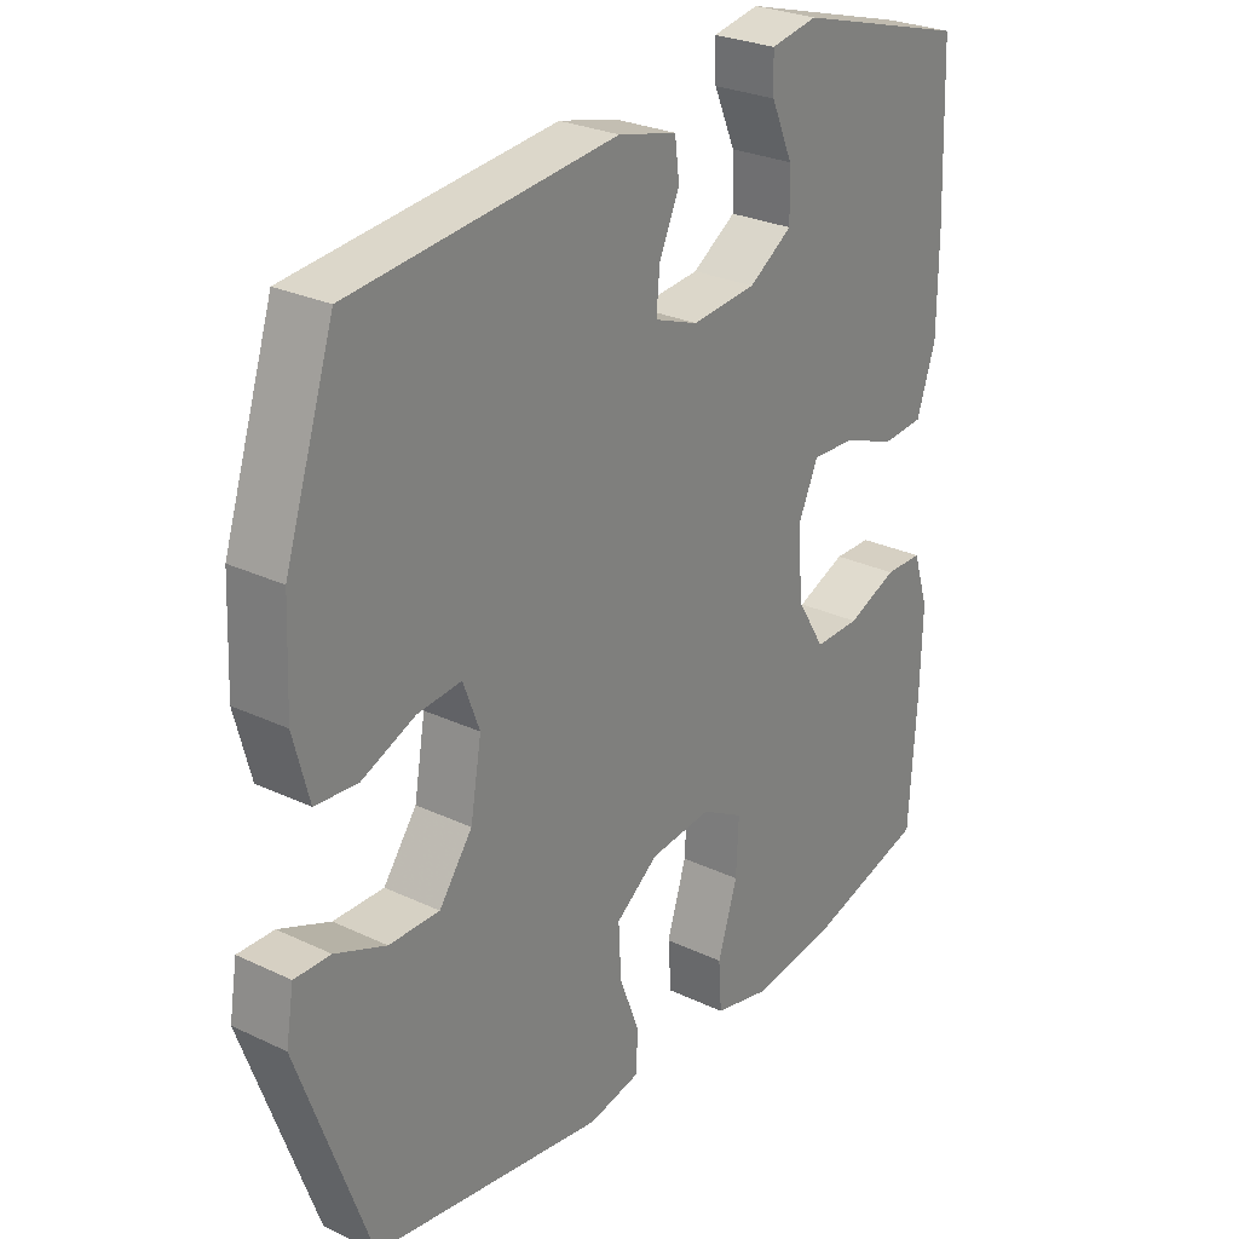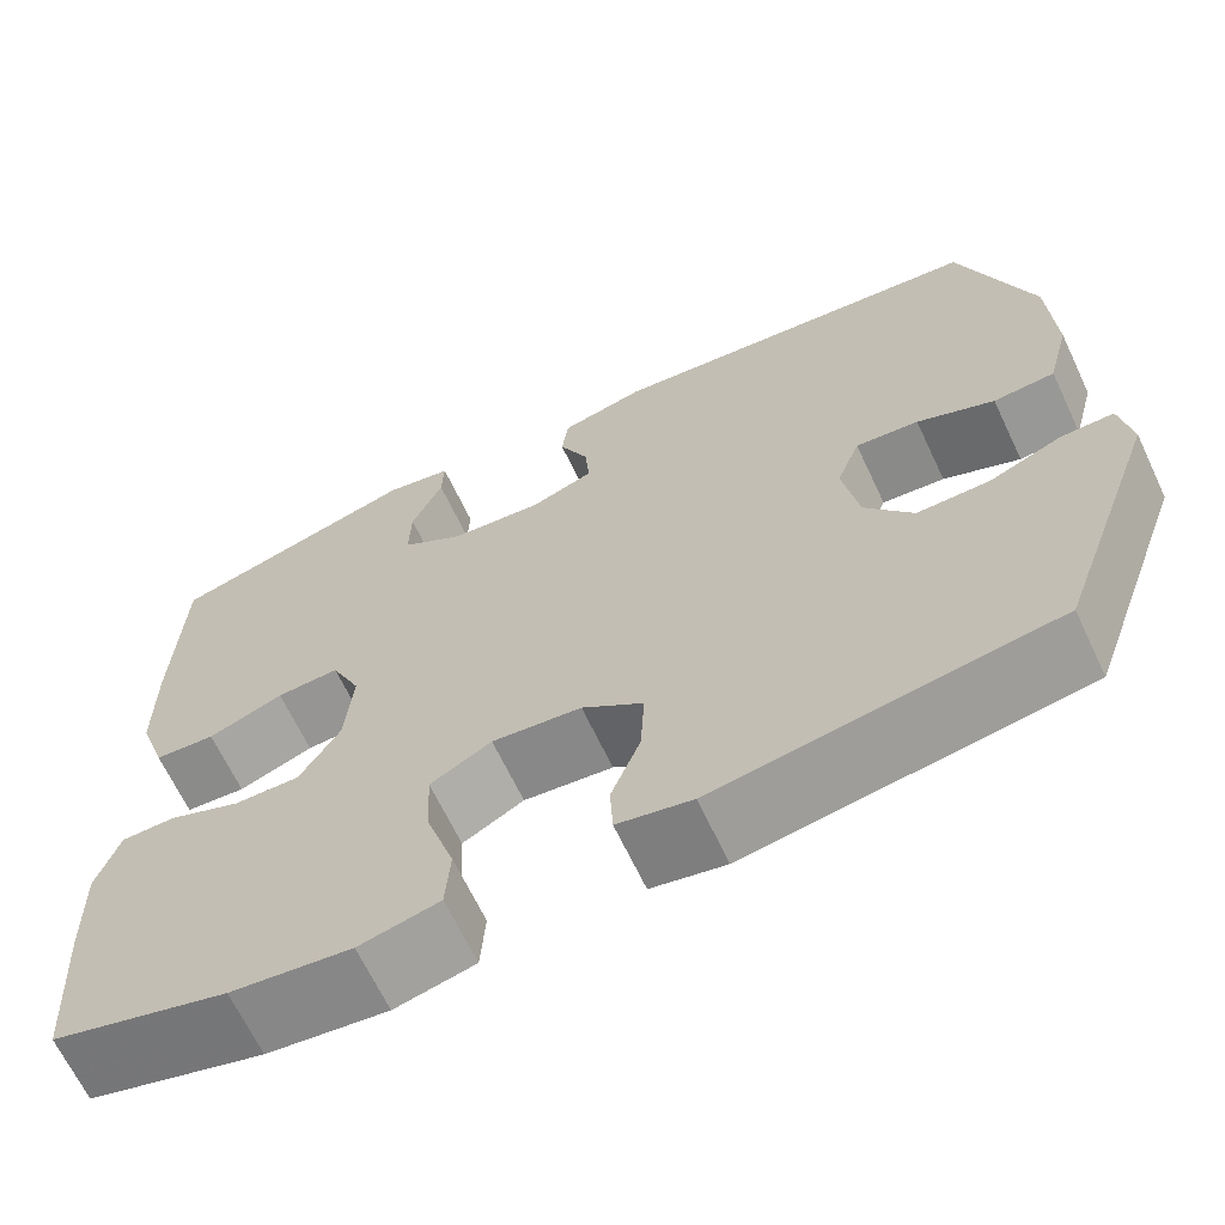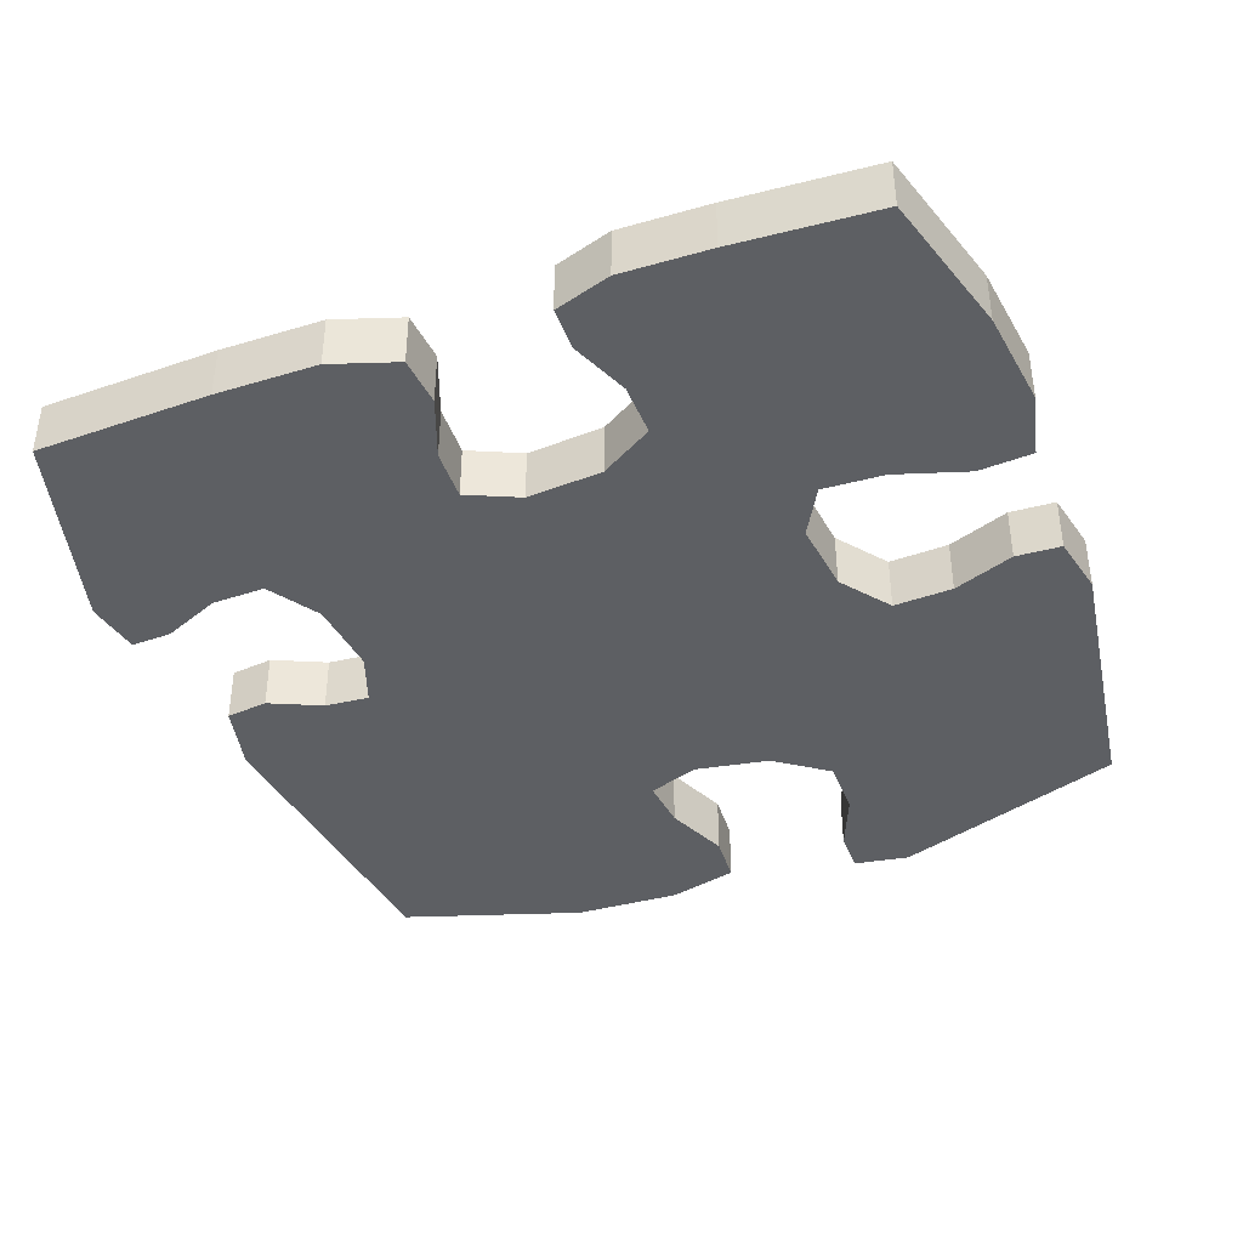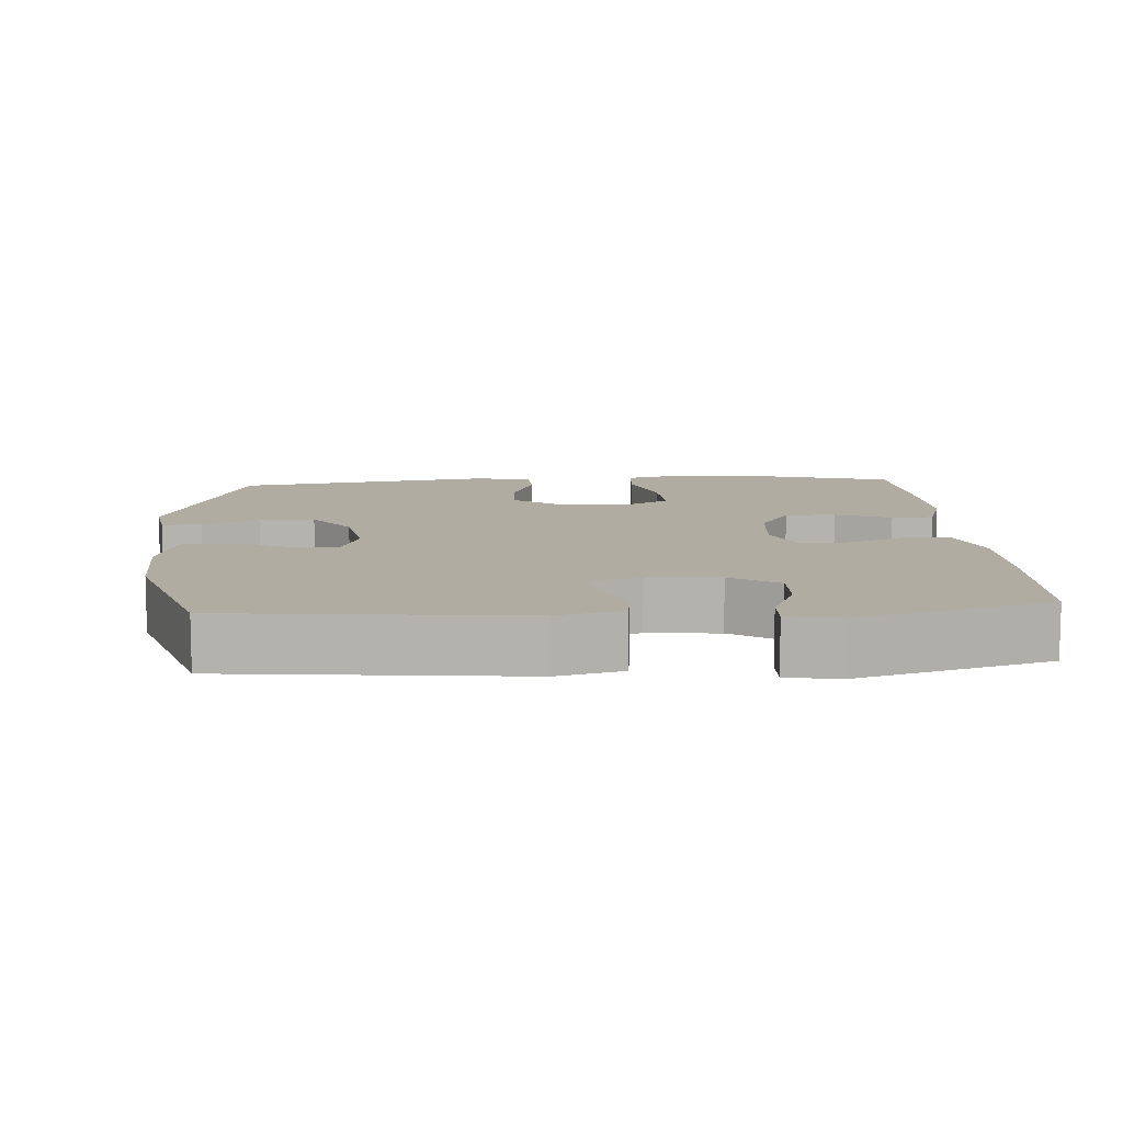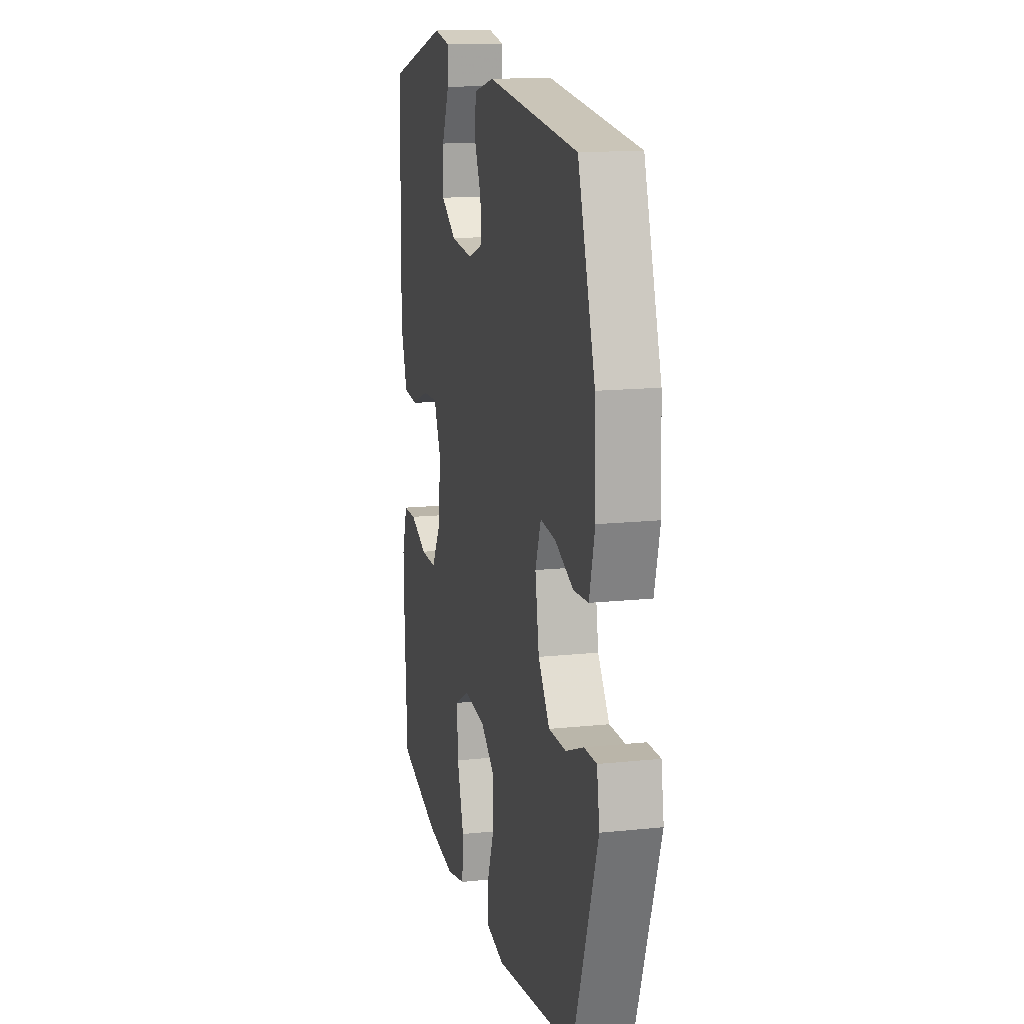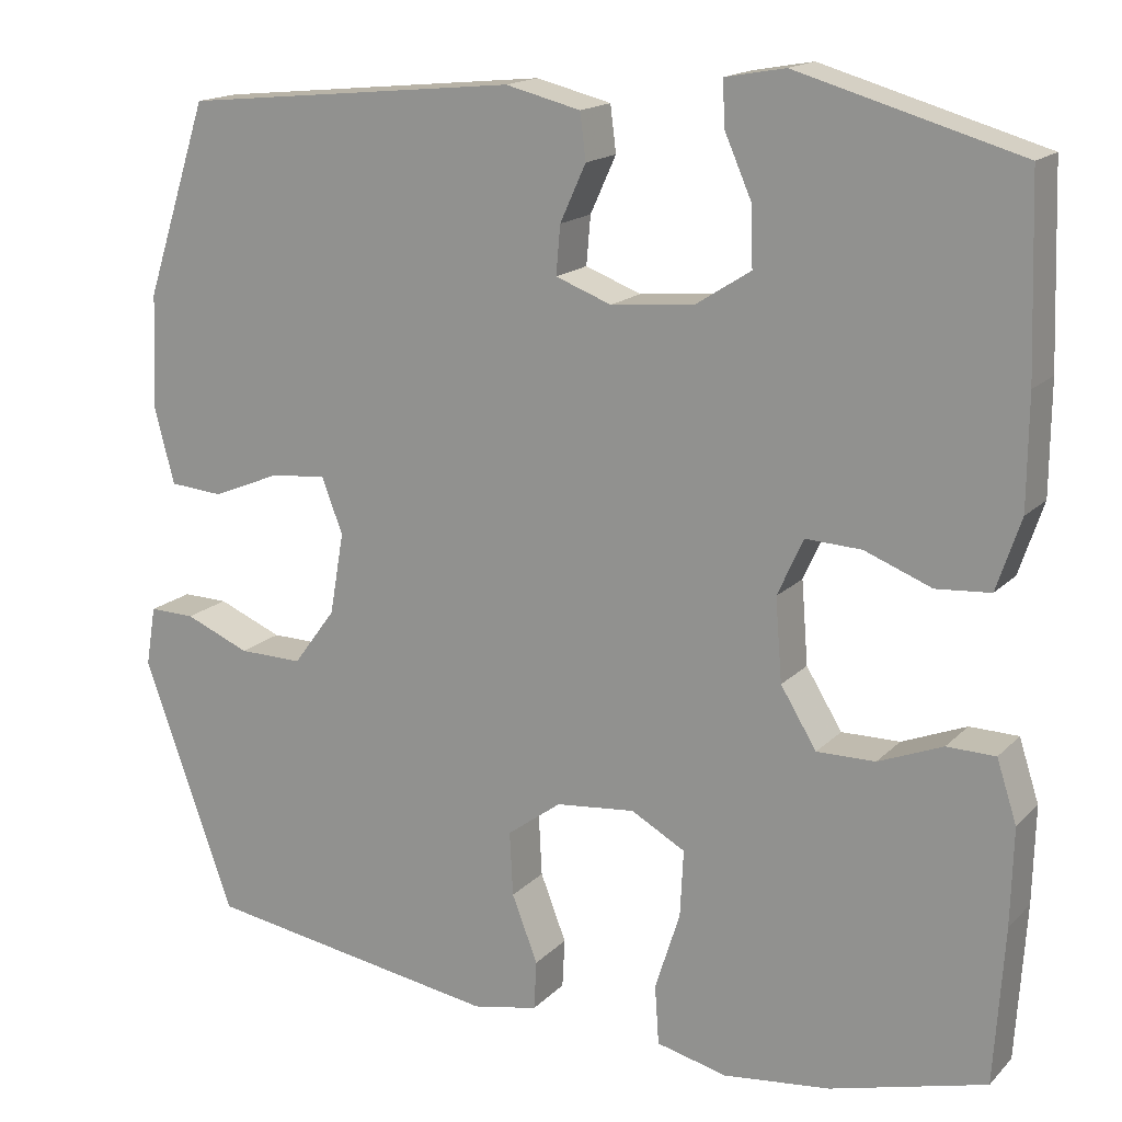
<metadata>
{"format":"obj","ext":"obj","renderer":"f3d","projection":"perspective","resolution":1024,"background":"white","views":[{"elev":27.2,"azim":-53.7,"up":"+Z"},{"elev":-66.2,"azim":-154.7,"up":"+Z"},{"elev":-40.2,"azim":110.8,"up":"+Y"},{"elev":10.2,"azim":-3.8,"up":"+Y"},{"elev":14.6,"azim":-102.9,"up":"+Z"},{"elev":16.5,"azim":28.5,"up":"+Z"}]}
</metadata>
<code>
v -0.5 0.07 0.5
v -0.095 0.07 0.541
v -0.005 0.07 0.519
v 0.002 0.07 0.464
v -0.029 0.07 0.396
v -0.034 0.07 0.338
v 0.033 0.07 0.313
v 0.132 0.07 0.322
v 0.199 0.07 0.365
v 0.197 0.07 0.435
v 0.164 0.07 0.51
v 0.162 0.07 0.563
v 0.234 0.07 0.576
v 0.5 0.07 0.5
v 0.508 0.07 0.272
v 0.507 0.07 0.14
v 0.478 0.07 0.054
v 0.413 0.07 0.049
v 0.333 0.07 0.08
v 0.266 0.07 0.083
v 0.235 0.07 0.015
v 0.243 0.07 -0.084
v 0.286 0.07 -0.154
v 0.356 0.07 -0.153
v 0.433 0.07 -0.122
v 0.491 0.07 -0.123
v 0.515 0.07 -0.197
v 0.512 0.07 -0.313
v 0.5 0.07 -0.5
v 0.313 0.07 -0.551
v 0.185 0.07 -0.566
v 0.1 0.07 -0.546
v 0.095 0.07 -0.475
v 0.125 0.07 -0.381
v 0.129 0.07 -0.301
v 0.064 0.07 -0.265
v -0.031 0.07 -0.275
v -0.096 0.07 -0.323
v -0.092 0.07 -0.4
v -0.061 0.07 -0.48
v -0.064 0.07 -0.539
v -0.143 0.07 -0.555
v -0.5 0.07 -0.5
v -0.609 0.07 -0.197
v -0.597 0.07 -0.125
v -0.542 0.07 -0.126
v -0.464 0.07 -0.158
v -0.387 0.07 -0.159
v -0.336 0.07 -0.09
v -0.319 0.07 0.008
v -0.344 0.07 0.074
v -0.411 0.07 0.068
v -0.493 0.07 0.034
v -0.558 0.07 0.039
v -0.582 0.07 0.13
v -0.576 0.07 0.268
v -0.5 0 0.5
v -0.095 0 0.541
v -0.005 0 0.519
v 0.002 0 0.464
v -0.029 0 0.396
v -0.034 0 0.338
v 0.033 0 0.313
v 0.132 0 0.322
v 0.199 0 0.365
v 0.197 0 0.435
v 0.164 0 0.51
v 0.162 0 0.563
v 0.234 0 0.576
v 0.5 0 0.5
v 0.508 0 0.272
v 0.507 0 0.14
v 0.478 0 0.054
v 0.413 0 0.049
v 0.333 0 0.08
v 0.266 0 0.083
v 0.235 0 0.015
v 0.243 0 -0.084
v 0.286 0 -0.154
v 0.356 0 -0.153
v 0.433 0 -0.122
v 0.491 0 -0.123
v 0.515 0 -0.197
v 0.512 0 -0.313
v 0.5 0 -0.5
v 0.313 0 -0.551
v 0.185 0 -0.566
v 0.1 0 -0.546
v 0.095 0 -0.475
v 0.125 0 -0.381
v 0.129 0 -0.301
v 0.064 0 -0.265
v -0.031 0 -0.275
v -0.096 0 -0.323
v -0.092 0 -0.4
v -0.061 0 -0.48
v -0.064 0 -0.539
v -0.143 0 -0.555
v -0.5 0 -0.5
v -0.609 0 -0.197
v -0.597 0 -0.125
v -0.542 0 -0.126
v -0.464 0 -0.158
v -0.387 0 -0.159
v -0.336 0 -0.09
v -0.319 0 0.008
v -0.344 0 0.074
v -0.411 0 0.068
v -0.493 0 0.034
v -0.558 0 0.039
v -0.582 0 0.13
v -0.576 0 0.268
f 3 4 5
f 2 3 5
f 1 2 5
f 56 1 5
f 55 56 5
f 54 55 5
f 53 54 5
f 52 53 5
f 51 52 5 6
f 50 51 6 7
f 49 50 7 8
f 48 49 8 9
f 45 46 47
f 44 45 47
f 43 44 47
f 42 43 47
f 41 42 47
f 40 41 47
f 39 40 47
f 38 39 47 48
f 37 38 48 9
f 32 33 34
f 31 32 34
f 30 31 34
f 29 30 34
f 28 29 34
f 27 28 34
f 26 27 34
f 25 26 34
f 24 25 34
f 23 24 34 35
f 22 23 35 36
f 17 18 19
f 16 17 19
f 15 16 19
f 14 15 19
f 13 14 19
f 12 13 19
f 10 11 12
f 10 12 19
f 9 10 19 20
f 36 37 9
f 22 36 9
f 21 22 9
f 9 20 21
f 61 60 59
f 61 59 58
f 61 58 57
f 61 57 112
f 61 112 111
f 61 111 110
f 61 110 109
f 61 109 108
f 62 61 108 107
f 63 62 107 106
f 64 63 106 105
f 65 64 105 104
f 103 102 101
f 103 101 100
f 103 100 99
f 103 99 98
f 103 98 97
f 103 97 96
f 103 96 95
f 104 103 95 94
f 65 104 94 93
f 90 89 88
f 90 88 87
f 90 87 86
f 90 86 85
f 90 85 84
f 90 84 83
f 90 83 82
f 90 82 81
f 90 81 80
f 91 90 80 79
f 92 91 79 78
f 75 74 73
f 75 73 72
f 75 72 71
f 75 71 70
f 75 70 69
f 75 69 68
f 68 67 66
f 75 68 66
f 76 75 66 65
f 65 93 92
f 65 92 78
f 65 78 77
f 77 76 65
f 1 57 58 2
f 2 58 59 3
f 3 59 60 4
f 4 60 61 5
f 5 61 62 6
f 6 62 63 7
f 7 63 64 8
f 8 64 65 9
f 9 65 66 10
f 10 66 67 11
f 11 67 68 12
f 12 68 69 13
f 13 69 70 14
f 14 70 71 15
f 15 71 72 16
f 16 72 73 17
f 17 73 74 18
f 18 74 75 19
f 19 75 76 20
f 20 76 77 21
f 21 77 78 22
f 22 78 79 23
f 23 79 80 24
f 24 80 81 25
f 25 81 82 26
f 26 82 83 27
f 27 83 84 28
f 28 84 85 29
f 29 85 86 30
f 30 86 87 31
f 31 87 88 32
f 32 88 89 33
f 33 89 90 34
f 34 90 91 35
f 35 91 92 36
f 36 92 93 37
f 37 93 94 38
f 38 94 95 39
f 39 95 96 40
f 40 96 97 41
f 41 97 98 42
f 42 98 99 43
f 43 99 100 44
f 44 100 101 45
f 45 101 102 46
f 46 102 103 47
f 47 103 104 48
f 48 104 105 49
f 49 105 106 50
f 50 106 107 51
f 51 107 108 52
f 52 108 109 53
f 53 109 110 54
f 54 110 111 55
f 55 111 112 56
f 56 112 57 1

</code>
